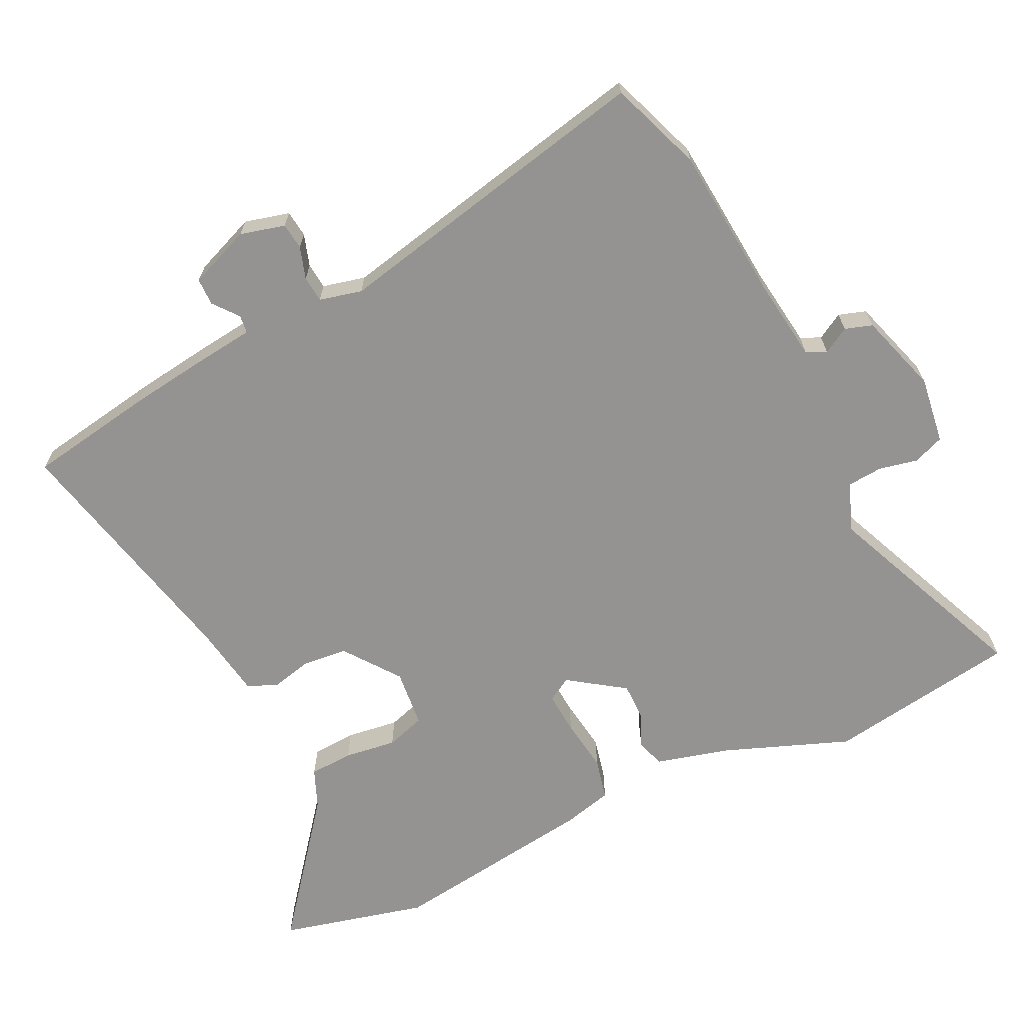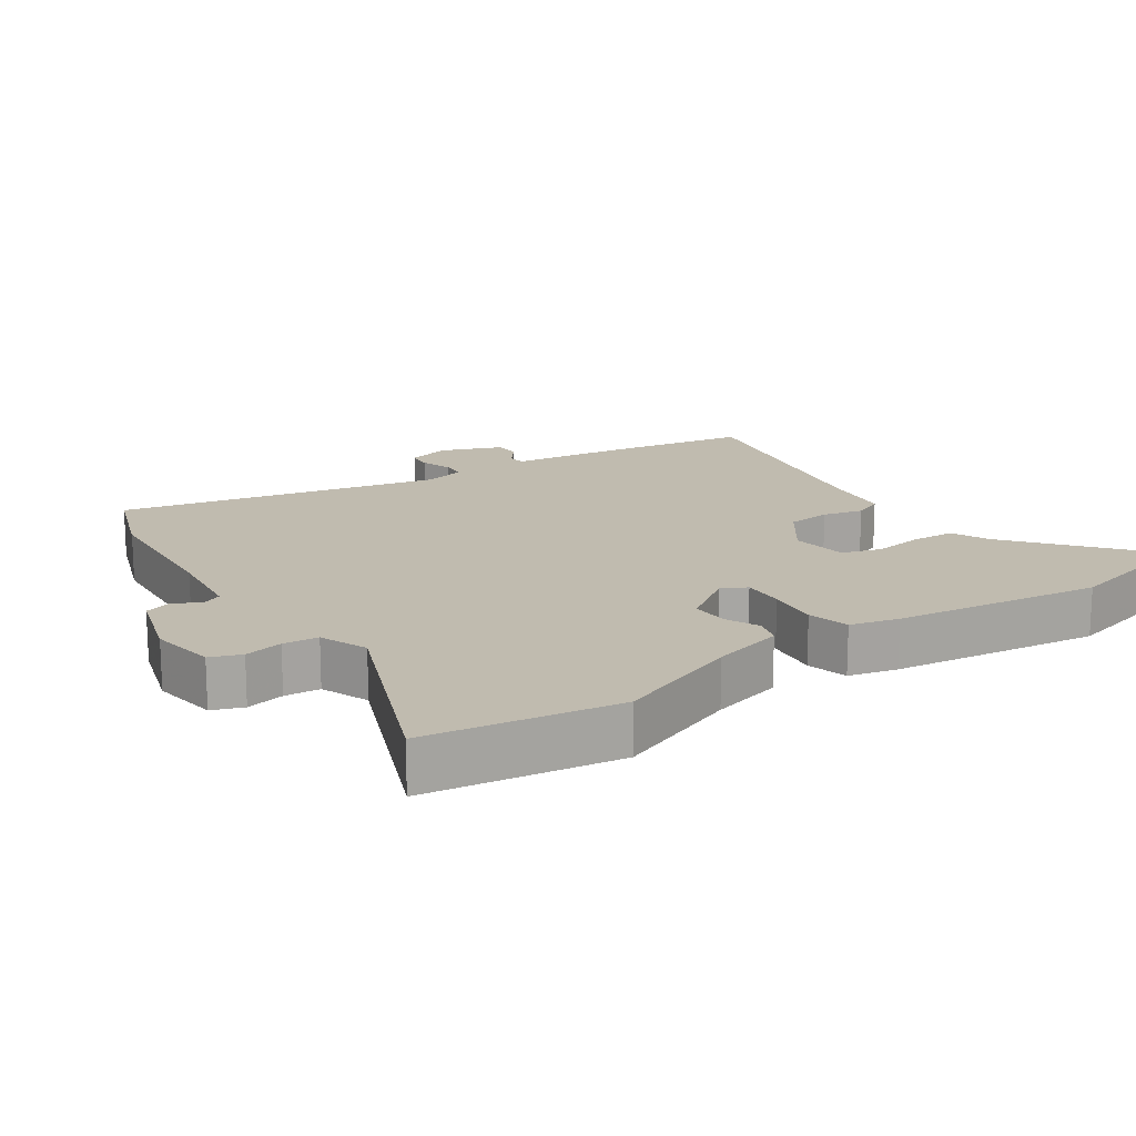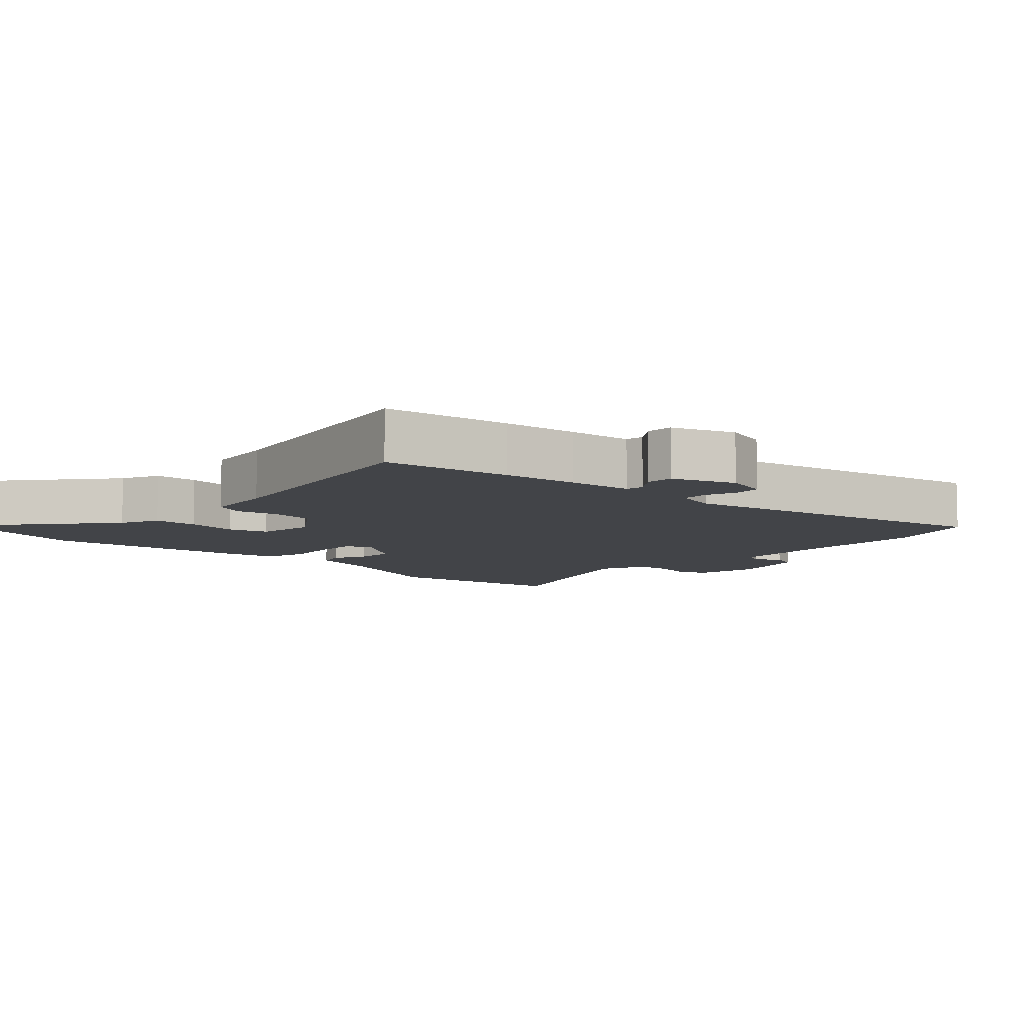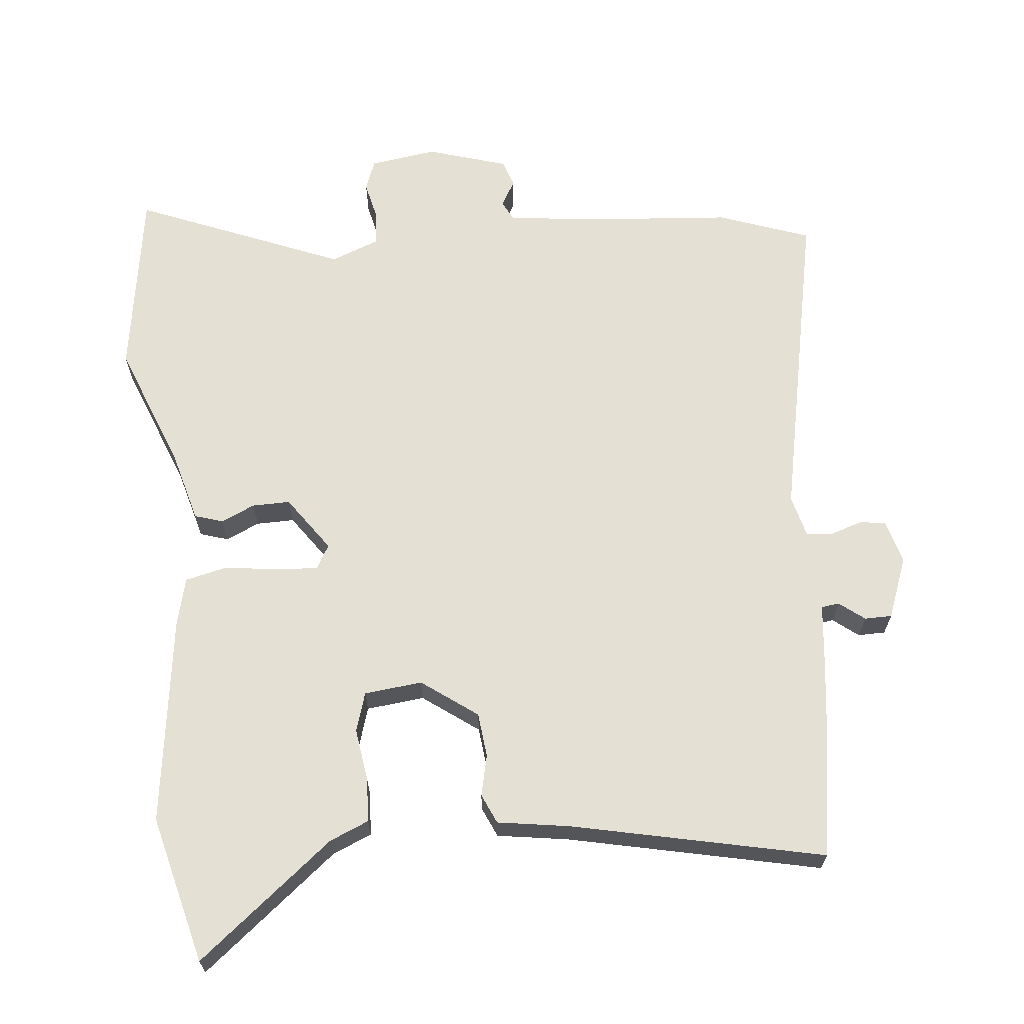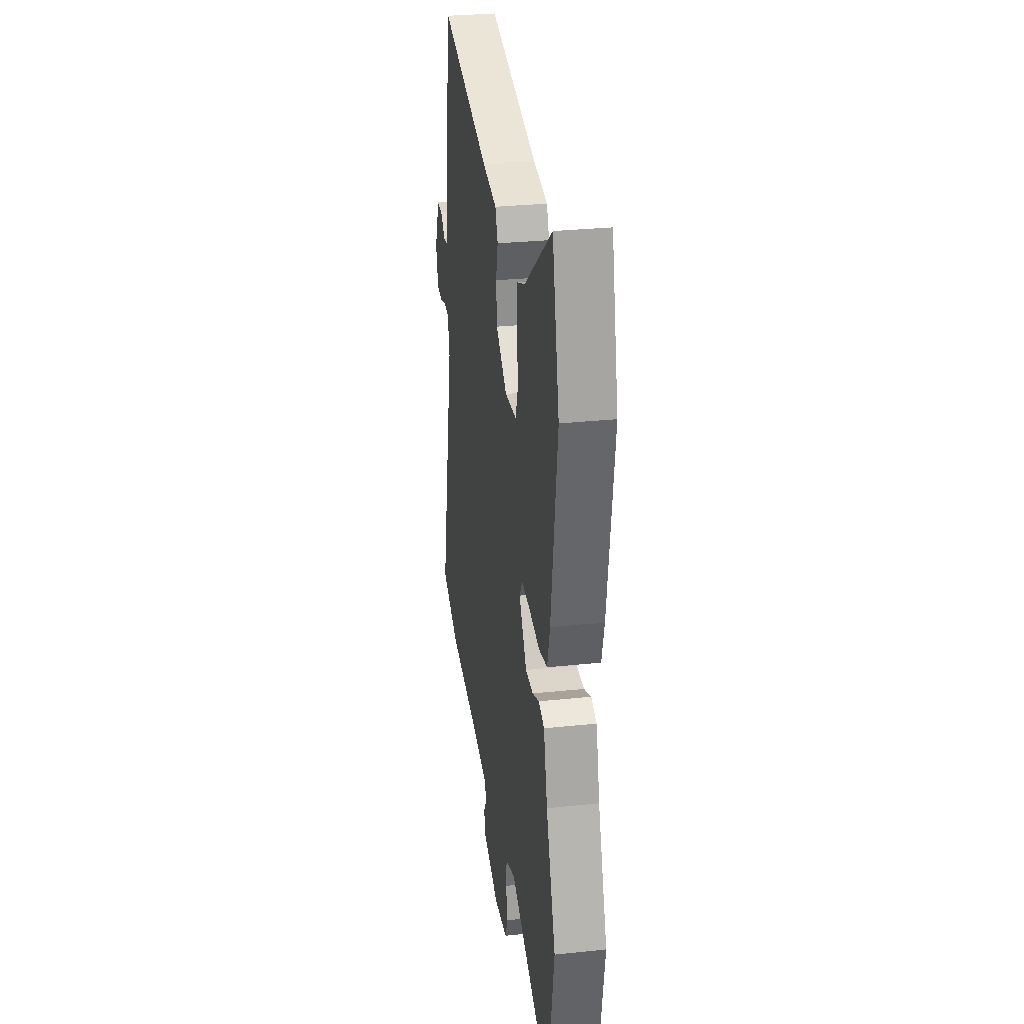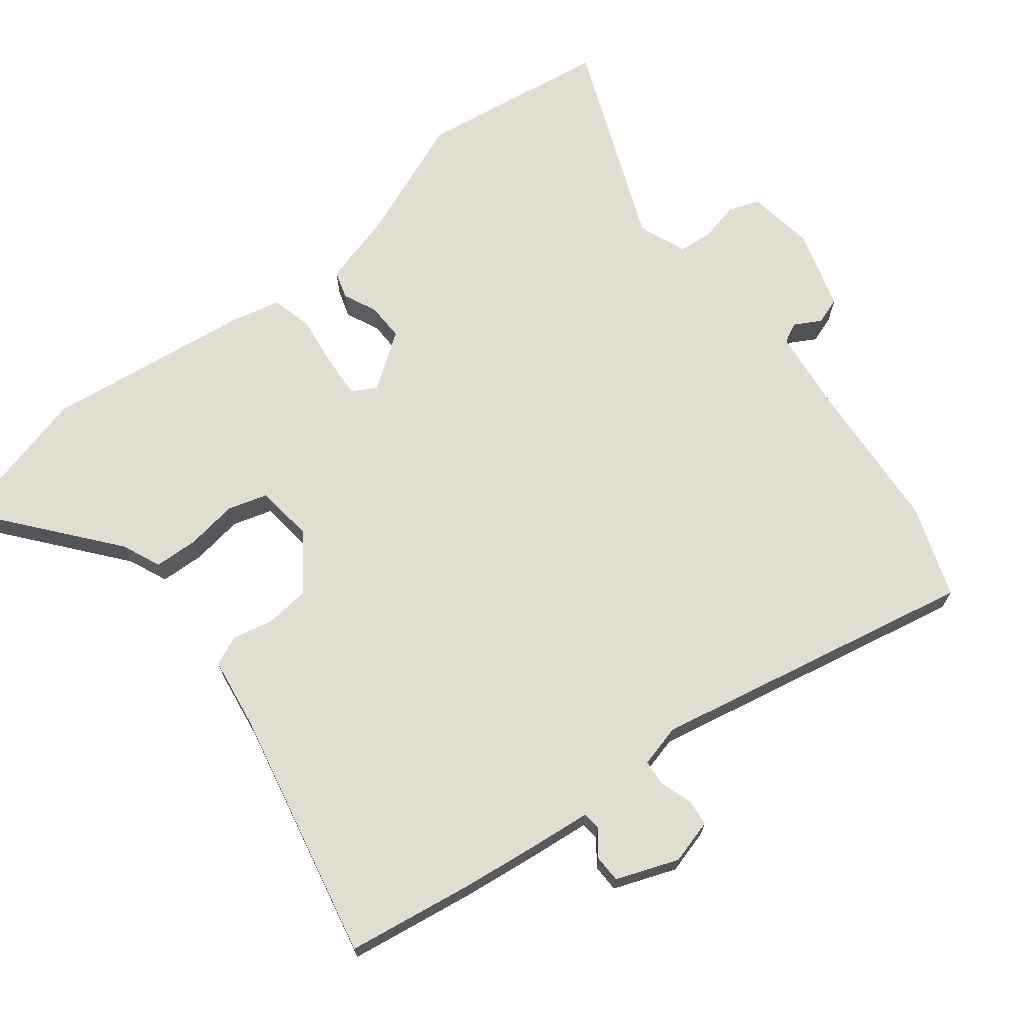
<metadata>
{"format":"obj","ext":"obj","renderer":"f3d","projection":"perspective","resolution":1024,"background":"white","views":[{"elev":-66.8,"azim":115.4,"up":"+Y"},{"elev":16.2,"azim":-125.3,"up":"+Y"},{"elev":-7.8,"azim":45.2,"up":"+Y"},{"elev":65.2,"azim":-6.5,"up":"+Y"},{"elev":30.1,"azim":-98.7,"up":"+Z"},{"elev":68.9,"azim":50.8,"up":"+Y"}]}
</metadata>
<code>
v 0.631 0.07 -0.45
v 0.494 0.07 -0.502
v 0.265 0.07 -0.524
v 0.14 0.07 -0.542
v 0.126 0.07 -0.572
v 0.149 0.07 -0.611
v 0.136 0.07 -0.652
v 0.016 0.07 -0.691
v -0.085 0.07 -0.678
v -0.103 0.07 -0.632
v -0.091 0.07 -0.574
v -0.096 0.07 -0.521
v -0.169 0.07 -0.494
v -0.479 0.07 -0.628
v -0.526 0.07 -0.342
v -0.455 0.07 -0.152
v -0.427 0.07 -0.043
v -0.385 0.07 -0.029
v -0.334 0.07 -0.051
v -0.277 0.07 -0.051
v -0.22 0.07 0.033
v -0.241 0.07 0.069
v -0.305 0.07 0.064
v -0.384 0.07 0.052
v -0.447 0.07 0.066
v -0.466 0.07 0.139
v -0.512 0.07 0.452
v -0.459 0.07 0.673
v -0.255 0.07 0.514
v -0.196 0.07 0.49
v -0.192 0.07 0.424
v -0.202 0.07 0.346
v -0.183 0.07 0.287
v -0.096 0.07 0.279
v -0.014 0.07 0.341
v -0.008 0.07 0.408
v -0.023 0.07 0.469
v -0.004 0.07 0.514
v 0.103 0.07 0.532
v 0.479 0.07 0.62
v 0.512 0.07 0.431
v 0.528 0.07 0.32
v 0.54 0.07 0.225
v 0.567 0.07 0.222
v 0.604 0.07 0.252
v 0.645 0.07 0.252
v 0.682 0.07 0.16
v 0.665 0.07 0.093
v 0.625 0.07 0.088
v 0.577 0.07 0.103
v 0.538 0.07 0.099
v 0.523 0.07 0.035
v 0.631 0 -0.45
v 0.494 0 -0.502
v 0.265 0 -0.524
v 0.14 0 -0.542
v 0.126 0 -0.572
v 0.149 0 -0.611
v 0.136 0 -0.652
v 0.016 0 -0.691
v -0.085 0 -0.678
v -0.103 0 -0.632
v -0.091 0 -0.574
v -0.096 0 -0.521
v -0.169 0 -0.494
v -0.479 0 -0.628
v -0.526 0 -0.342
v -0.455 0 -0.152
v -0.427 0 -0.043
v -0.385 0 -0.029
v -0.334 0 -0.051
v -0.277 0 -0.051
v -0.22 0 0.033
v -0.241 0 0.069
v -0.305 0 0.064
v -0.384 0 0.052
v -0.447 0 0.066
v -0.466 0 0.139
v -0.512 0 0.452
v -0.459 0 0.673
v -0.255 0 0.514
v -0.196 0 0.49
v -0.192 0 0.424
v -0.202 0 0.346
v -0.183 0 0.287
v -0.096 0 0.279
v -0.014 0 0.341
v -0.008 0 0.408
v -0.023 0 0.469
v -0.004 0 0.514
v 0.103 0 0.532
v 0.479 0 0.62
v 0.512 0 0.431
v 0.528 0 0.32
v 0.54 0 0.225
v 0.567 0 0.222
v 0.604 0 0.252
v 0.645 0 0.252
v 0.682 0 0.16
v 0.665 0 0.093
v 0.625 0 0.088
v 0.577 0 0.103
v 0.538 0 0.099
v 0.523 0 0.035
f 47 48 49 50
f 47 50 51
f 44 45 46 47
f 43 44 47 51
f 42 43 51 52
f 39 40 41 42
f 36 37 38 39
f 35 36 39 42
f 34 35 42 52
f 29 30 31 32
f 27 28 29 32
f 27 32 33
f 26 27 33
f 23 24 25 26
f 22 23 26 33
f 21 22 33 34
f 16 17 18 19
f 16 19 20
f 13 14 15 16
f 12 13 16 20
f 8 9 10 11
f 8 11 12
f 5 6 7 8
f 4 5 8 12
f 3 4 12 20
f 21 34 52 1
f 3 20 21
f 1 2 3 21
f 102 101 100 99
f 103 102 99
f 99 98 97 96
f 103 99 96 95
f 104 103 95 94
f 94 93 92 91
f 91 90 89 88
f 94 91 88 87
f 104 94 87 86
f 84 83 82 81
f 84 81 80 79
f 85 84 79
f 85 79 78
f 78 77 76 75
f 85 78 75 74
f 86 85 74 73
f 71 70 69 68
f 72 71 68
f 68 67 66 65
f 72 68 65 64
f 63 62 61 60
f 64 63 60
f 60 59 58 57
f 64 60 57 56
f 72 64 56 55
f 53 104 86 73
f 73 72 55
f 73 55 54 53
f 1 53 54 2
f 2 54 55 3
f 3 55 56 4
f 4 56 57 5
f 5 57 58 6
f 6 58 59 7
f 7 59 60 8
f 8 60 61 9
f 9 61 62 10
f 10 62 63 11
f 11 63 64 12
f 12 64 65 13
f 13 65 66 14
f 14 66 67 15
f 15 67 68 16
f 16 68 69 17
f 17 69 70 18
f 18 70 71 19
f 19 71 72 20
f 20 72 73 21
f 21 73 74 22
f 22 74 75 23
f 23 75 76 24
f 24 76 77 25
f 25 77 78 26
f 26 78 79 27
f 27 79 80 28
f 28 80 81 29
f 29 81 82 30
f 30 82 83 31
f 31 83 84 32
f 32 84 85 33
f 33 85 86 34
f 34 86 87 35
f 35 87 88 36
f 36 88 89 37
f 37 89 90 38
f 38 90 91 39
f 39 91 92 40
f 40 92 93 41
f 41 93 94 42
f 42 94 95 43
f 43 95 96 44
f 44 96 97 45
f 45 97 98 46
f 46 98 99 47
f 47 99 100 48
f 48 100 101 49
f 49 101 102 50
f 50 102 103 51
f 51 103 104 52
f 52 104 53 1

</code>
